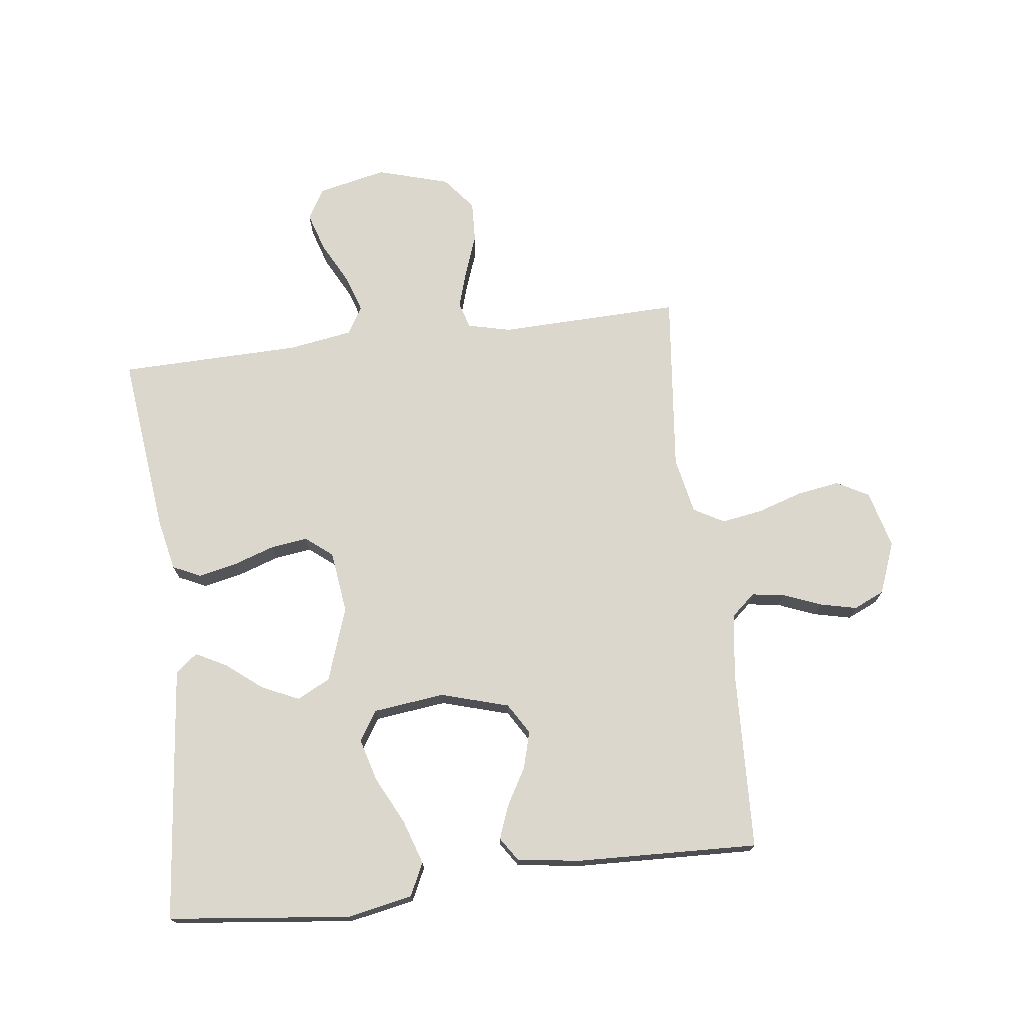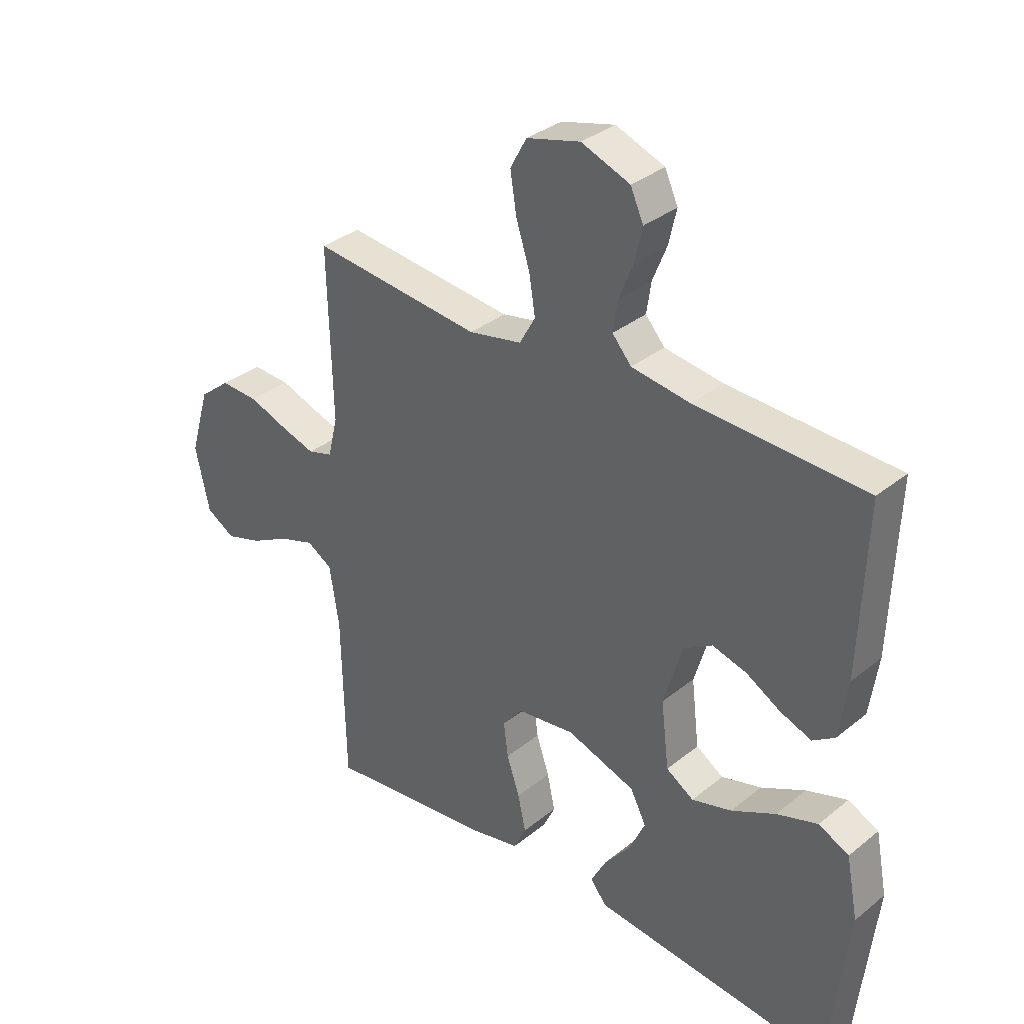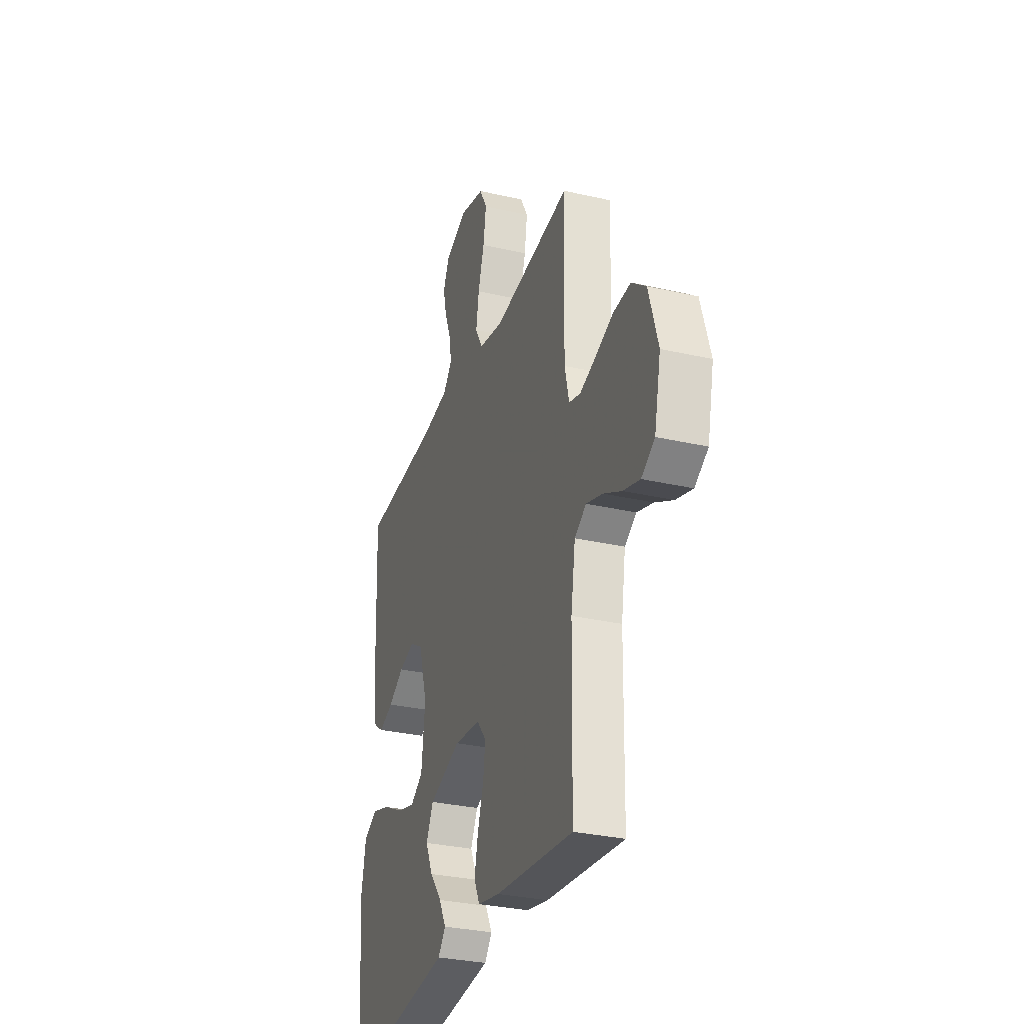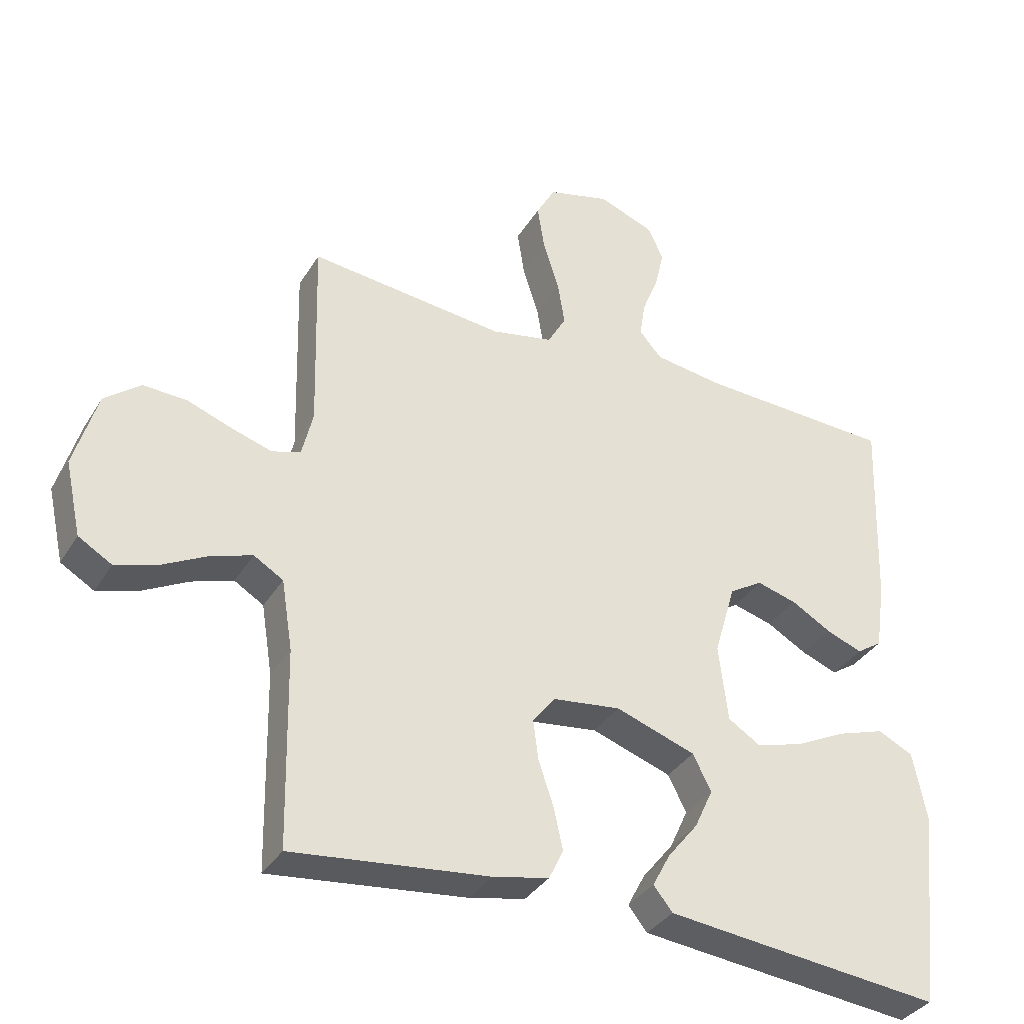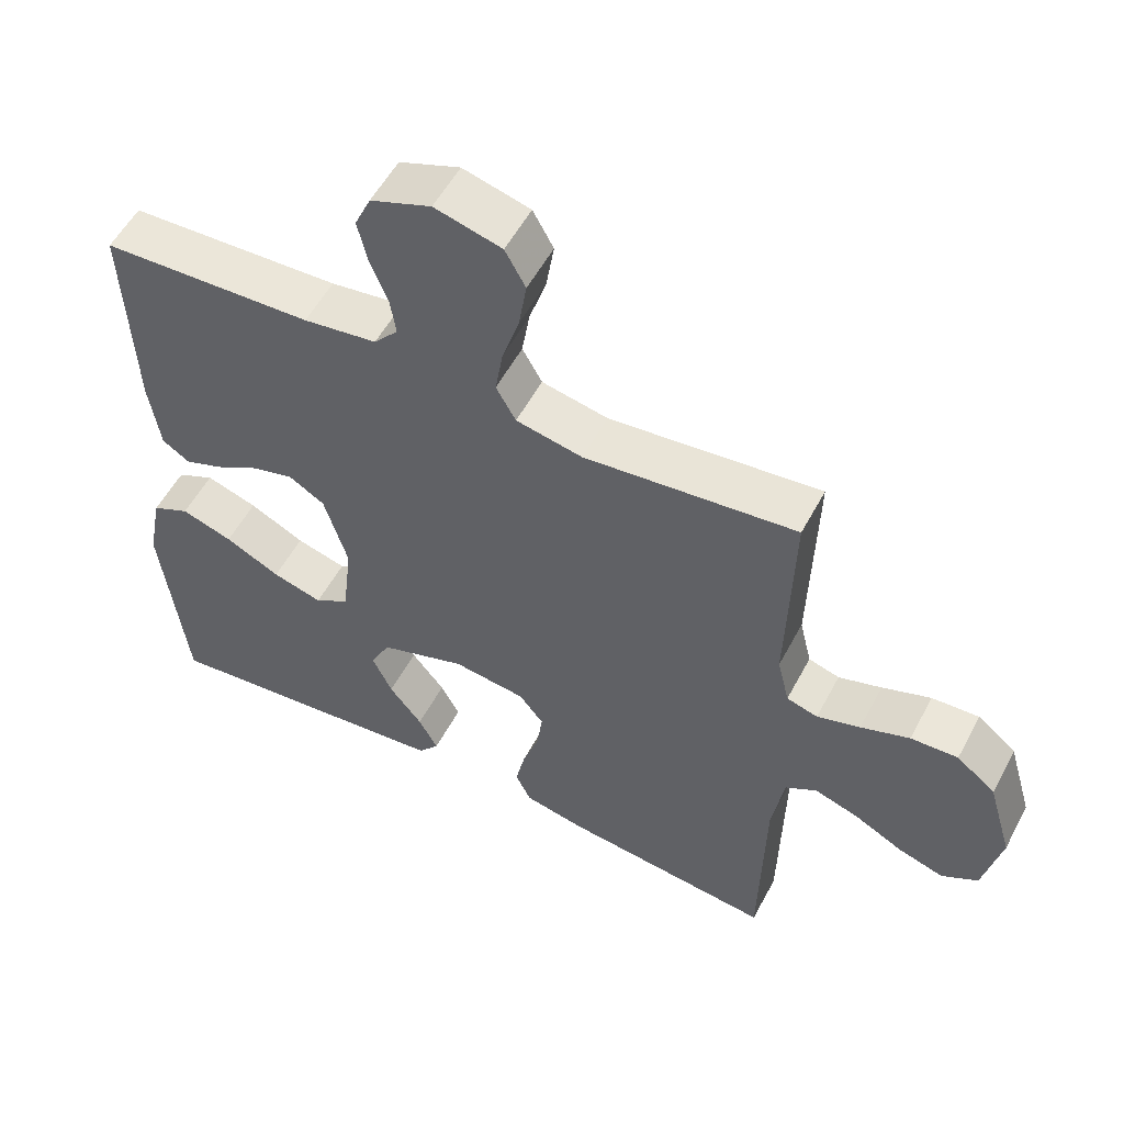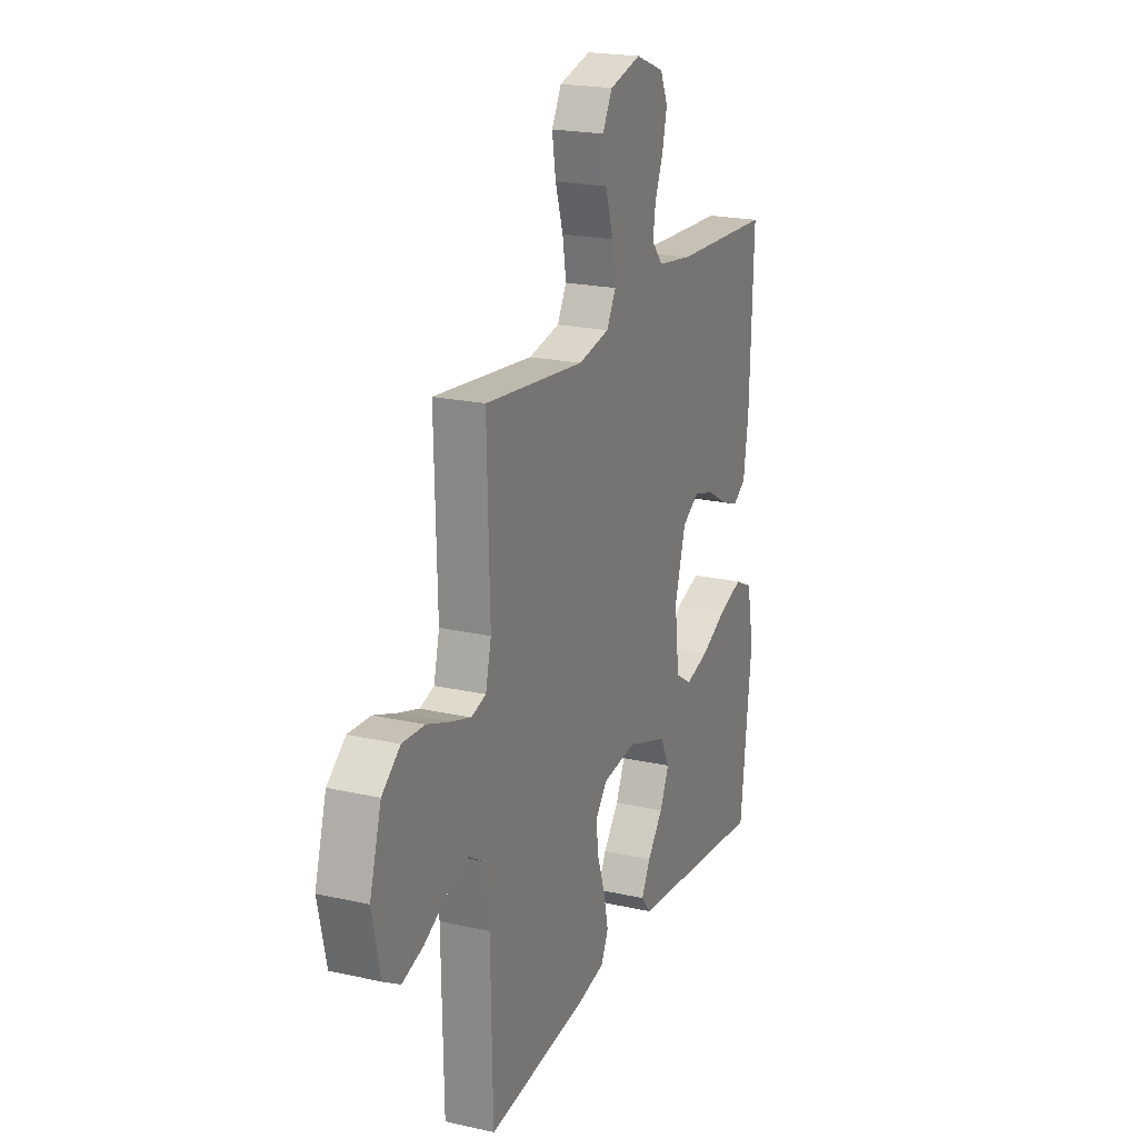
<metadata>
{"format":"obj","ext":"obj","renderer":"f3d","projection":"perspective","resolution":1024,"background":"white","views":[{"elev":72.9,"azim":-97.1,"up":"+Y"},{"elev":33.7,"azim":-137.5,"up":"+Z"},{"elev":-30.9,"azim":71.8,"up":"+Z"},{"elev":-35.3,"azim":152.5,"up":"+Z"},{"elev":54.9,"azim":27.7,"up":"+Z"},{"elev":20.7,"azim":112.2,"up":"+Z"}]}
</metadata>
<code>
v 0.5 0.07 0.5
v 0.492 0.07 0.2
v 0.509 0.07 0.129
v 0.553 0.07 0.116
v 0.614 0.07 0.135
v 0.683 0.07 0.16
v 0.75 0.07 0.163
v 0.805 0.07 0.119
v 0.84 0.07 0
v 0.815 0.07 -0.113
v 0.764 0.07 -0.143
v 0.7 0.07 -0.123
v 0.631 0.07 -0.087
v 0.568 0.07 -0.066
v 0.523 0.07 -0.093
v 0.506 0.07 -0.2
v 0.5 0.07 -0.5
v 0.2 0.07 -0.466
v 0.115 0.07 -0.448
v 0.093 0.07 -0.402
v 0.107 0.07 -0.338
v 0.13 0.07 -0.27
v 0.138 0.07 -0.209
v 0.103 0.07 -0.165
v 0 0.07 -0.152
v -0.122 0.07 -0.194
v -0.15 0.07 -0.249
v -0.122 0.07 -0.31
v -0.075 0.07 -0.369
v -0.048 0.07 -0.42
v -0.077 0.07 -0.456
v -0.2 0.07 -0.469
v -0.5 0.07 -0.5
v -0.534 0.07 -0.2
v -0.513 0.07 -0.092
v -0.459 0.07 -0.066
v -0.386 0.07 -0.09
v -0.308 0.07 -0.129
v -0.237 0.07 -0.149
v -0.188 0.07 -0.118
v -0.174 0.07 0
v -0.207 0.07 0.112
v -0.258 0.07 0.143
v -0.319 0.07 0.126
v -0.38 0.07 0.091
v -0.435 0.07 0.07
v -0.474 0.07 0.096
v -0.489 0.07 0.2
v -0.5 0.07 0.5
v -0.2 0.07 0.513
v -0.096 0.07 0.528
v -0.062 0.07 0.567
v -0.07 0.07 0.621
v -0.095 0.07 0.683
v -0.109 0.07 0.744
v -0.086 0.07 0.795
v 0 0.07 0.828
v 0.095 0.07 0.803
v 0.124 0.07 0.75
v 0.113 0.07 0.68
v 0.089 0.07 0.605
v 0.078 0.07 0.537
v 0.106 0.07 0.487
v 0.2 0.07 0.468
v 0.5 0 0.5
v 0.492 0 0.2
v 0.509 0 0.129
v 0.553 0 0.116
v 0.614 0 0.135
v 0.683 0 0.16
v 0.75 0 0.163
v 0.805 0 0.119
v 0.84 0 0
v 0.815 0 -0.113
v 0.764 0 -0.143
v 0.7 0 -0.123
v 0.631 0 -0.087
v 0.568 0 -0.066
v 0.523 0 -0.093
v 0.506 0 -0.2
v 0.5 0 -0.5
v 0.2 0 -0.466
v 0.115 0 -0.448
v 0.093 0 -0.402
v 0.107 0 -0.338
v 0.13 0 -0.27
v 0.138 0 -0.209
v 0.103 0 -0.165
v 0 0 -0.152
v -0.122 0 -0.194
v -0.15 0 -0.249
v -0.122 0 -0.31
v -0.075 0 -0.369
v -0.048 0 -0.42
v -0.077 0 -0.456
v -0.2 0 -0.469
v -0.5 0 -0.5
v -0.534 0 -0.2
v -0.513 0 -0.092
v -0.459 0 -0.066
v -0.386 0 -0.09
v -0.308 0 -0.129
v -0.237 0 -0.149
v -0.188 0 -0.118
v -0.174 0 0
v -0.207 0 0.112
v -0.258 0 0.143
v -0.319 0 0.126
v -0.38 0 0.091
v -0.435 0 0.07
v -0.474 0 0.096
v -0.489 0 0.2
v -0.5 0 0.5
v -0.2 0 0.513
v -0.096 0 0.528
v -0.062 0 0.567
v -0.07 0 0.621
v -0.095 0 0.683
v -0.109 0 0.744
v -0.086 0 0.795
v 0 0 0.828
v 0.095 0 0.803
v 0.124 0 0.75
v 0.113 0 0.68
v 0.089 0 0.605
v 0.078 0 0.537
v 0.106 0 0.487
v 0.2 0 0.468
f 59 60 61
f 58 59 61
f 57 58 61
f 56 57 61
f 55 56 61
f 54 55 61
f 53 54 61
f 52 53 61 62
f 51 52 62 63
f 48 49 50
f 47 48 50
f 46 47 50
f 45 46 50
f 44 45 50
f 50 51 63
f 44 50 63
f 43 44 63
f 36 37 38
f 35 36 38
f 34 35 38
f 33 34 38
f 32 33 38
f 31 32 38
f 30 31 38
f 29 30 38
f 28 29 38
f 27 28 38 39
f 26 27 39 40
f 20 21 22
f 19 20 22
f 18 19 22
f 17 18 22
f 16 17 22
f 15 16 22 23
f 14 15 23 24
f 11 12 13
f 10 11 13
f 9 10 13
f 8 9 13
f 7 8 13
f 6 7 13
f 5 6 13
f 4 5 13 14
f 14 24 25
f 4 14 25
f 3 4 25
f 64 1 2
f 64 2 3
f 63 64 3
f 43 63 3
f 42 43 3
f 41 42 3 25
f 25 26 40 41
f 125 124 123
f 125 123 122
f 125 122 121
f 125 121 120
f 125 120 119
f 125 119 118
f 125 118 117
f 126 125 117 116
f 127 126 116 115
f 114 113 112
f 114 112 111
f 114 111 110
f 114 110 109
f 114 109 108
f 127 115 114
f 127 114 108
f 127 108 107
f 102 101 100
f 102 100 99
f 102 99 98
f 102 98 97
f 102 97 96
f 102 96 95
f 102 95 94
f 102 94 93
f 102 93 92
f 103 102 92 91
f 104 103 91 90
f 86 85 84
f 86 84 83
f 86 83 82
f 86 82 81
f 86 81 80
f 87 86 80 79
f 88 87 79 78
f 77 76 75
f 77 75 74
f 77 74 73
f 77 73 72
f 77 72 71
f 77 71 70
f 77 70 69
f 78 77 69 68
f 89 88 78
f 89 78 68
f 89 68 67
f 66 65 128
f 67 66 128
f 67 128 127
f 67 127 107
f 67 107 106
f 89 67 106 105
f 105 104 90 89
f 1 65 66 2
f 2 66 67 3
f 3 67 68 4
f 4 68 69 5
f 5 69 70 6
f 6 70 71 7
f 7 71 72 8
f 8 72 73 9
f 9 73 74 10
f 10 74 75 11
f 11 75 76 12
f 12 76 77 13
f 13 77 78 14
f 14 78 79 15
f 15 79 80 16
f 16 80 81 17
f 17 81 82 18
f 18 82 83 19
f 19 83 84 20
f 20 84 85 21
f 21 85 86 22
f 22 86 87 23
f 23 87 88 24
f 24 88 89 25
f 25 89 90 26
f 26 90 91 27
f 27 91 92 28
f 28 92 93 29
f 29 93 94 30
f 30 94 95 31
f 31 95 96 32
f 32 96 97 33
f 33 97 98 34
f 34 98 99 35
f 35 99 100 36
f 36 100 101 37
f 37 101 102 38
f 38 102 103 39
f 39 103 104 40
f 40 104 105 41
f 41 105 106 42
f 42 106 107 43
f 43 107 108 44
f 44 108 109 45
f 45 109 110 46
f 46 110 111 47
f 47 111 112 48
f 48 112 113 49
f 49 113 114 50
f 50 114 115 51
f 51 115 116 52
f 52 116 117 53
f 53 117 118 54
f 54 118 119 55
f 55 119 120 56
f 56 120 121 57
f 57 121 122 58
f 58 122 123 59
f 59 123 124 60
f 60 124 125 61
f 61 125 126 62
f 62 126 127 63
f 63 127 128 64
f 64 128 65 1

</code>
